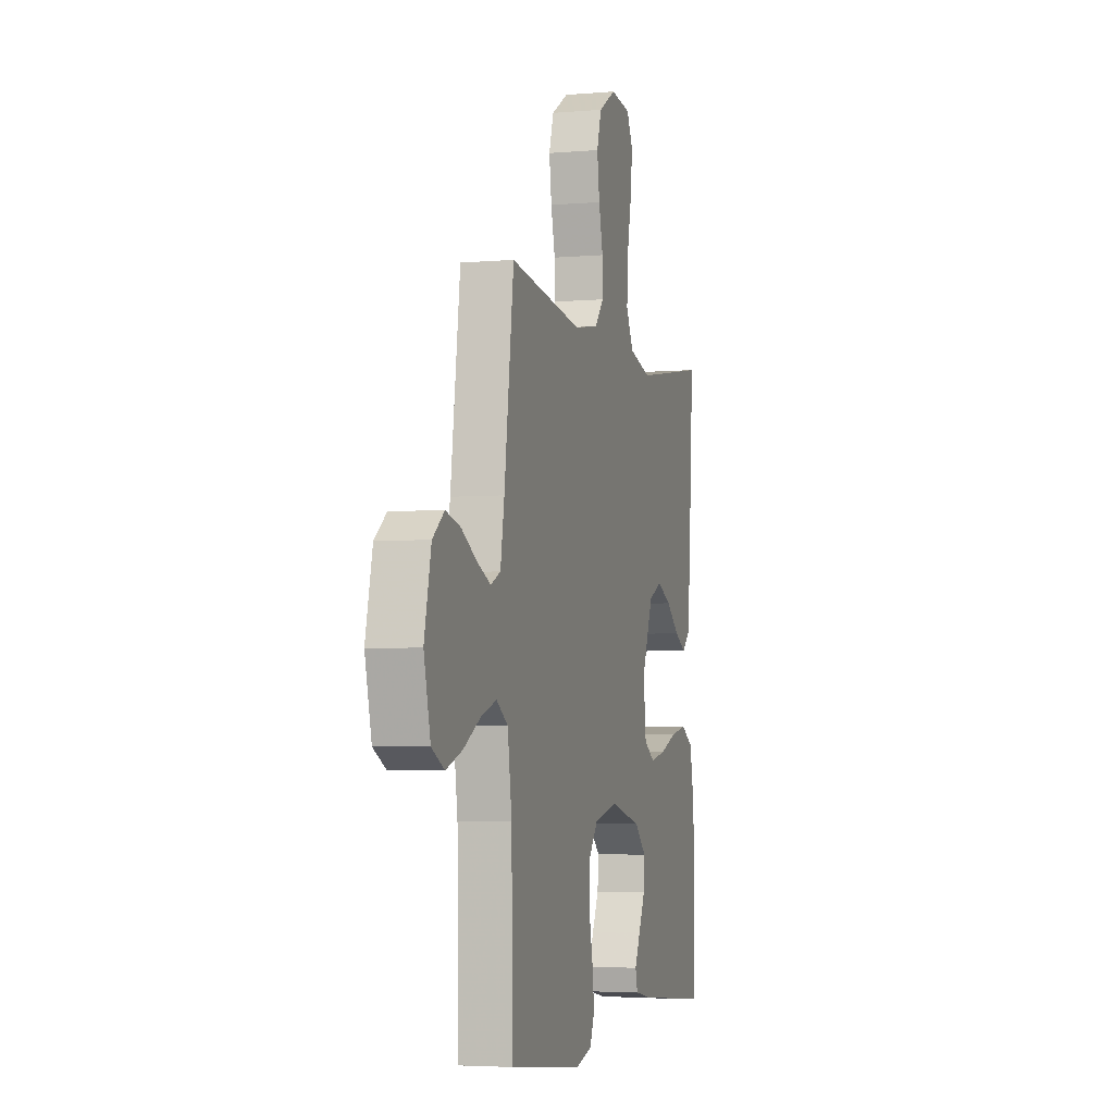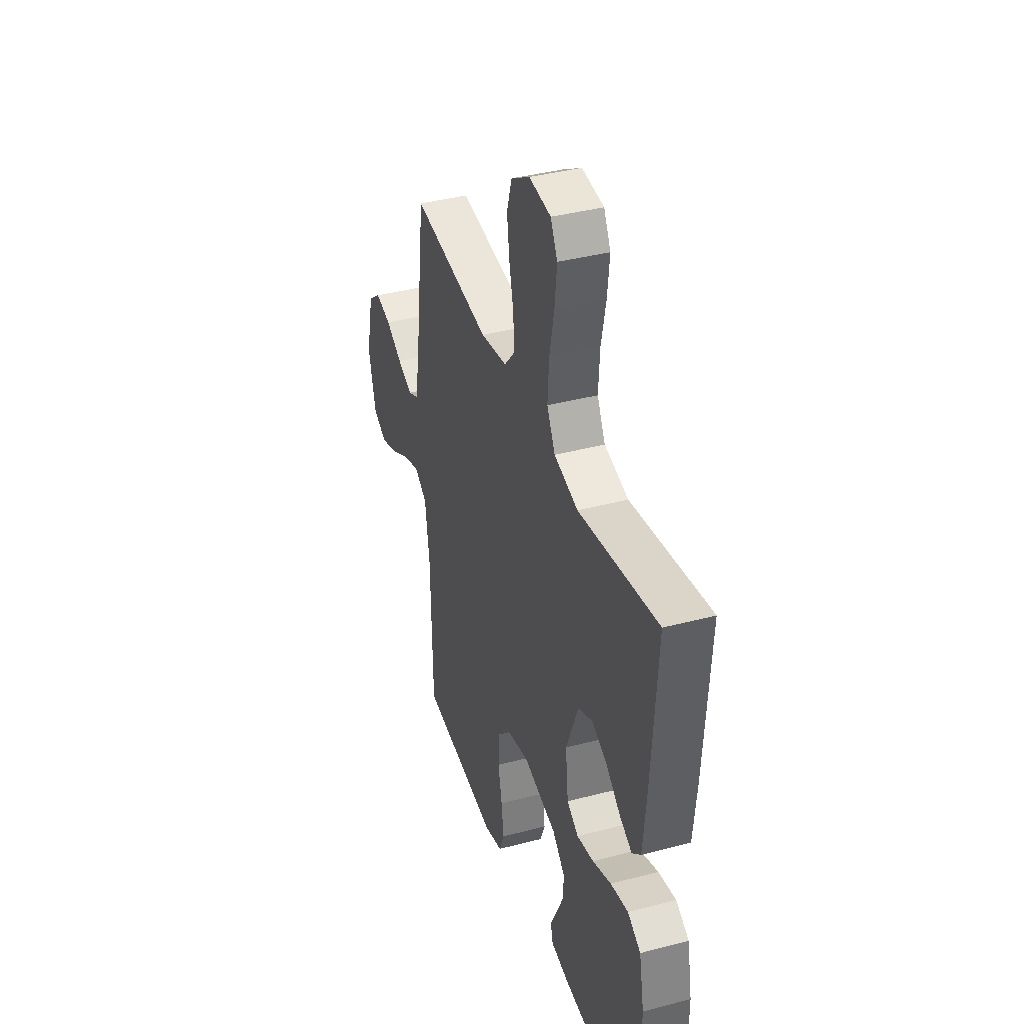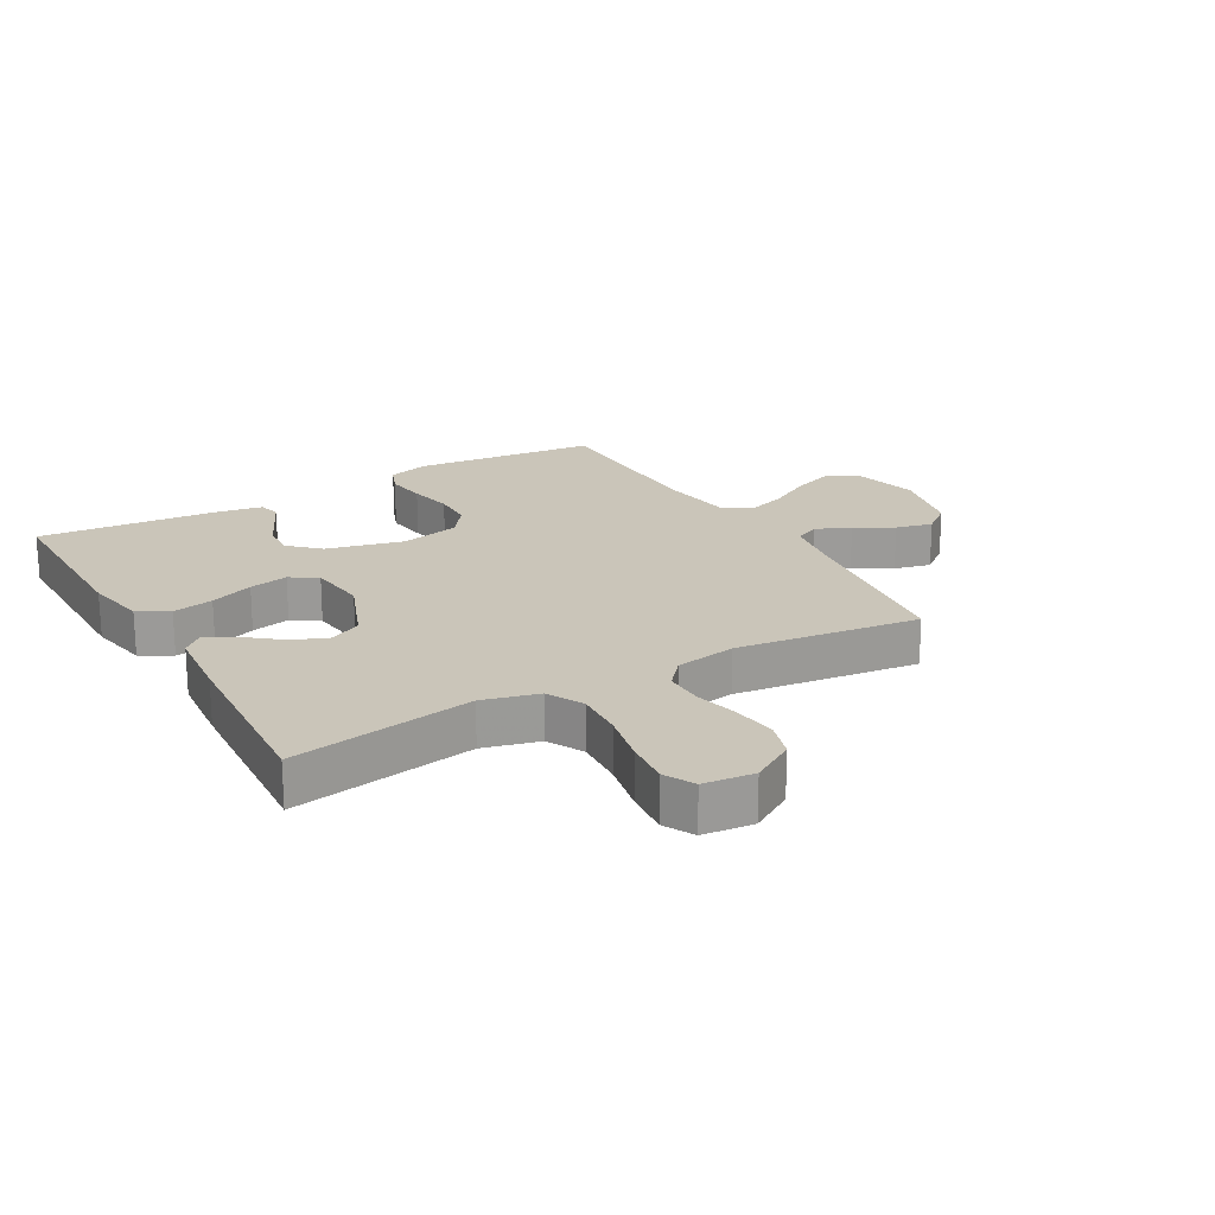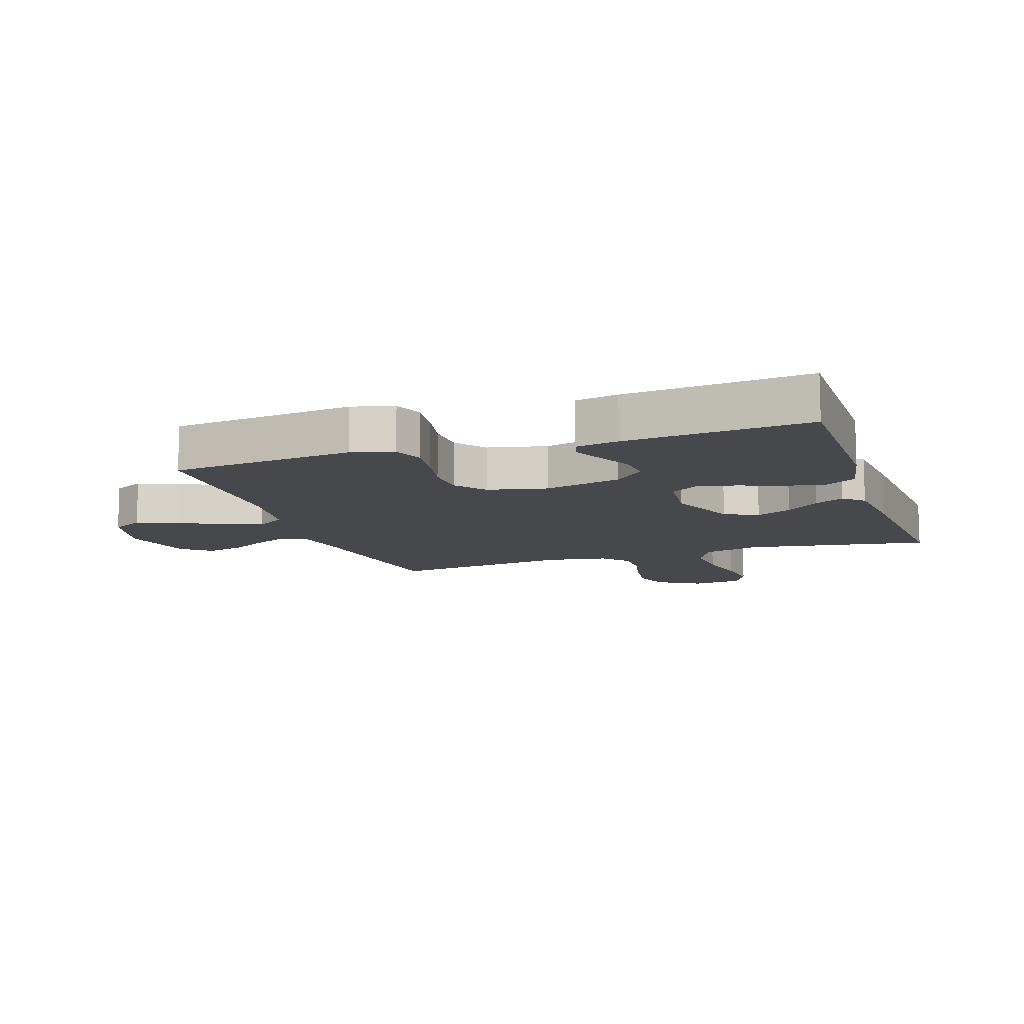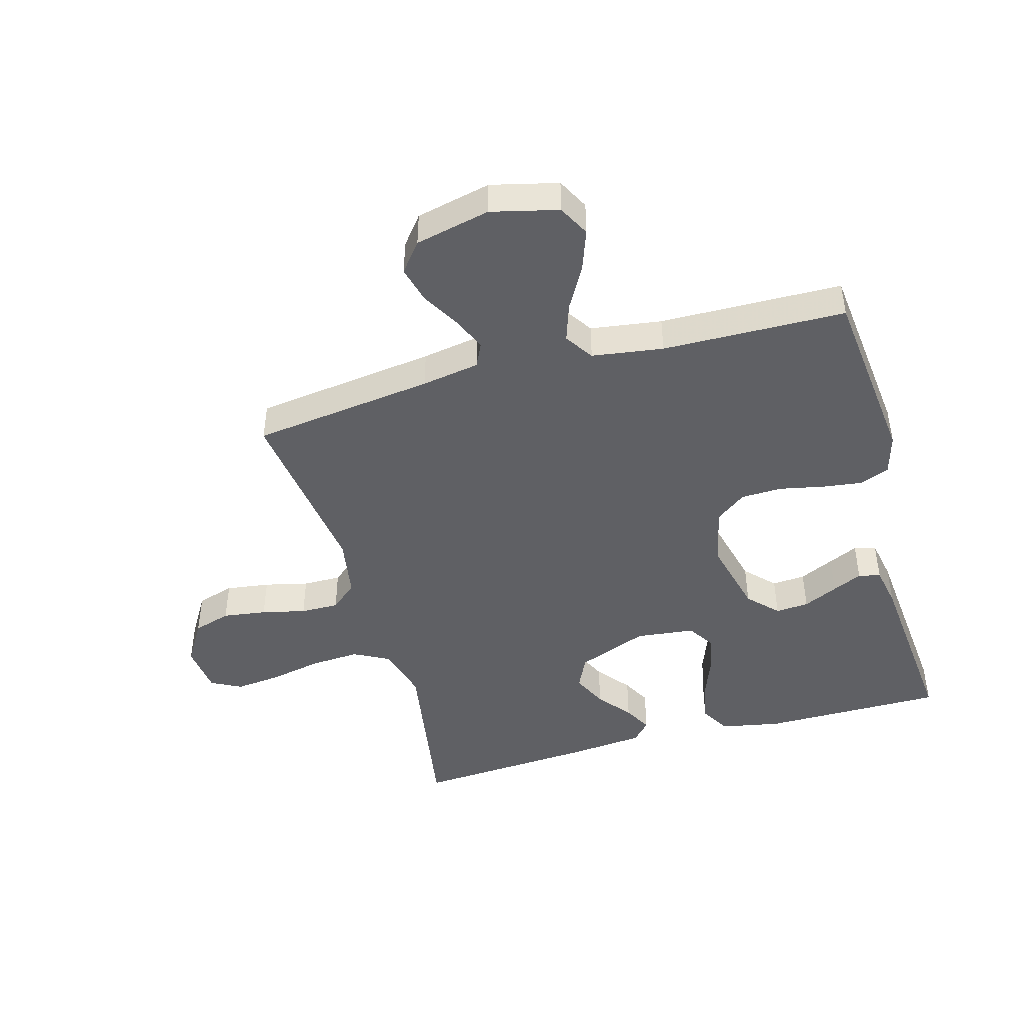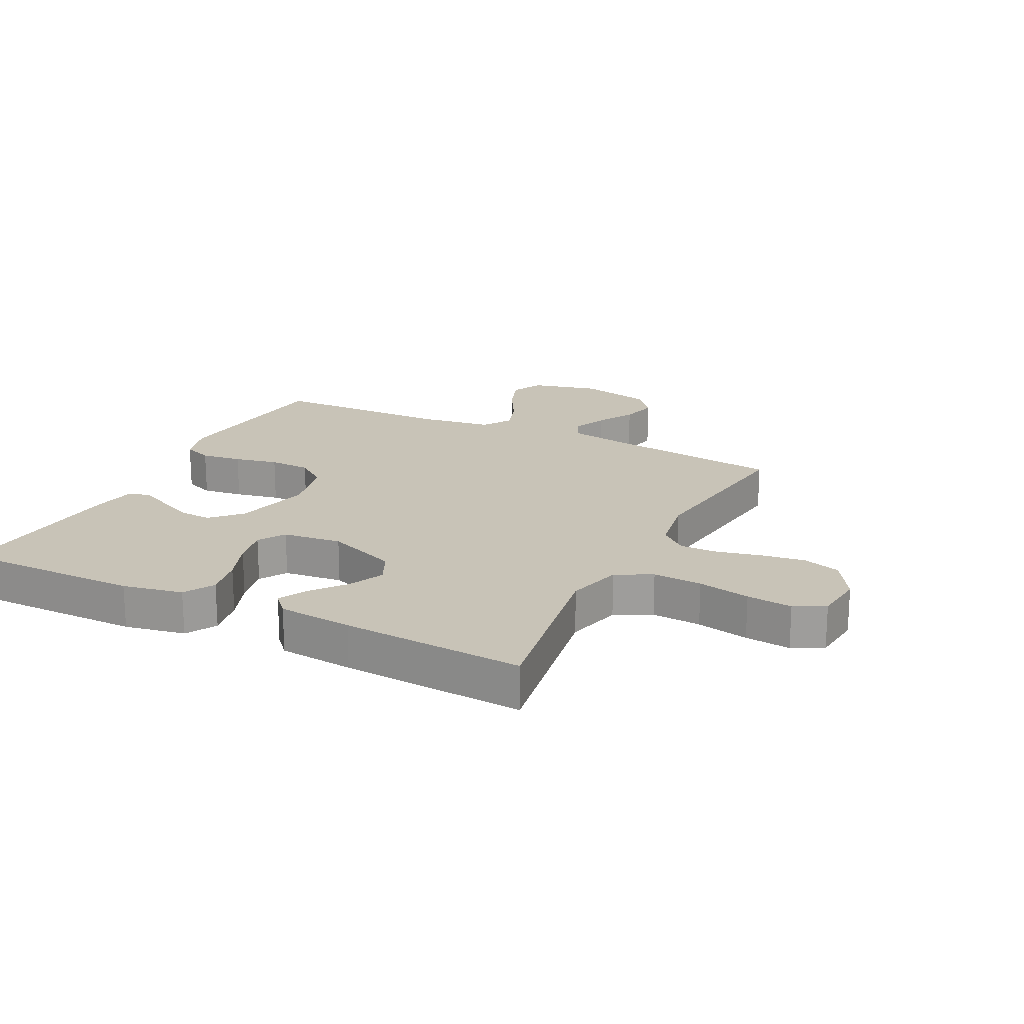
<metadata>
{"format":"obj","ext":"obj","renderer":"f3d","projection":"perspective","resolution":1024,"background":"white","views":[{"elev":-4.3,"azim":105.7,"up":"+Z"},{"elev":38.9,"azim":-108.3,"up":"+Z"},{"elev":20.6,"azim":-29.9,"up":"+Y"},{"elev":-11.1,"azim":-161.3,"up":"+Y"},{"elev":-45.0,"azim":105.7,"up":"+Y"},{"elev":19.6,"azim":-63.5,"up":"+Y"}]}
</metadata>
<code>
v -0.5 0.07 0.5
v -0.2 0.07 0.45
v -0.109 0.07 0.474
v -0.078 0.07 0.533
v -0.083 0.07 0.614
v -0.101 0.07 0.7
v -0.109 0.07 0.775
v -0.083 0.07 0.825
v 0 0.07 0.834
v 0.071 0.07 0.791
v 0.09 0.07 0.729
v 0.08 0.07 0.657
v 0.063 0.07 0.585
v 0.062 0.07 0.522
v 0.1 0.07 0.478
v 0.2 0.07 0.461
v 0.5 0.07 0.5
v 0.539 0.07 0.2
v 0.555 0.07 0.105
v 0.595 0.07 0.086
v 0.652 0.07 0.111
v 0.714 0.07 0.146
v 0.774 0.07 0.161
v 0.822 0.07 0.123
v 0.85 0.07 0
v 0.823 0.07 -0.11
v 0.771 0.07 -0.137
v 0.704 0.07 -0.113
v 0.633 0.07 -0.073
v 0.57 0.07 -0.052
v 0.523 0.07 -0.083
v 0.506 0.07 -0.2
v 0.5 0.07 -0.5
v 0.2 0.07 -0.532
v 0.132 0.07 -0.513
v 0.113 0.07 -0.465
v 0.122 0.07 -0.398
v 0.137 0.07 -0.326
v 0.135 0.07 -0.258
v 0.097 0.07 -0.208
v 0 0.07 -0.186
v -0.127 0.07 -0.217
v -0.175 0.07 -0.263
v -0.171 0.07 -0.318
v -0.144 0.07 -0.375
v -0.121 0.07 -0.424
v -0.13 0.07 -0.46
v -0.2 0.07 -0.473
v -0.5 0.07 -0.5
v -0.5 0.07 -0.2
v -0.481 0.07 -0.101
v -0.431 0.07 -0.072
v -0.364 0.07 -0.085
v -0.293 0.07 -0.112
v -0.229 0.07 -0.125
v -0.185 0.07 -0.097
v -0.174 0.07 0
v -0.22 0.07 0.117
v -0.275 0.07 0.143
v -0.333 0.07 0.116
v -0.388 0.07 0.072
v -0.435 0.07 0.047
v -0.468 0.07 0.077
v -0.48 0.07 0.2
v -0.5 0 0.5
v -0.2 0 0.45
v -0.109 0 0.474
v -0.078 0 0.533
v -0.083 0 0.614
v -0.101 0 0.7
v -0.109 0 0.775
v -0.083 0 0.825
v 0 0 0.834
v 0.071 0 0.791
v 0.09 0 0.729
v 0.08 0 0.657
v 0.063 0 0.585
v 0.062 0 0.522
v 0.1 0 0.478
v 0.2 0 0.461
v 0.5 0 0.5
v 0.539 0 0.2
v 0.555 0 0.105
v 0.595 0 0.086
v 0.652 0 0.111
v 0.714 0 0.146
v 0.774 0 0.161
v 0.822 0 0.123
v 0.85 0 0
v 0.823 0 -0.11
v 0.771 0 -0.137
v 0.704 0 -0.113
v 0.633 0 -0.073
v 0.57 0 -0.052
v 0.523 0 -0.083
v 0.506 0 -0.2
v 0.5 0 -0.5
v 0.2 0 -0.532
v 0.132 0 -0.513
v 0.113 0 -0.465
v 0.122 0 -0.398
v 0.137 0 -0.326
v 0.135 0 -0.258
v 0.097 0 -0.208
v 0 0 -0.186
v -0.127 0 -0.217
v -0.175 0 -0.263
v -0.171 0 -0.318
v -0.144 0 -0.375
v -0.121 0 -0.424
v -0.13 0 -0.46
v -0.2 0 -0.473
v -0.5 0 -0.5
v -0.5 0 -0.2
v -0.481 0 -0.101
v -0.431 0 -0.072
v -0.364 0 -0.085
v -0.293 0 -0.112
v -0.229 0 -0.125
v -0.185 0 -0.097
v -0.174 0 0
v -0.22 0 0.117
v -0.275 0 0.143
v -0.333 0 0.116
v -0.388 0 0.072
v -0.435 0 0.047
v -0.468 0 0.077
v -0.48 0 0.2
f 64 1 2
f 63 64 2
f 62 63 2
f 61 62 2
f 60 61 2
f 59 60 2 3
f 58 59 3 4
f 57 58 4
f 56 57 4
f 52 53 54
f 51 52 54
f 50 51 54
f 49 50 54
f 48 49 54
f 47 48 54
f 46 47 54
f 45 46 54
f 44 45 54
f 43 44 54 55
f 42 43 55 56
f 36 37 38
f 35 36 38
f 34 35 38
f 33 34 38
f 32 33 38
f 31 32 38 39
f 30 31 39 40
f 27 28 29
f 26 27 29
f 25 26 29
f 24 25 29
f 23 24 29
f 22 23 29
f 21 22 29
f 20 21 29 30
f 30 40 41
f 20 30 41
f 19 20 41
f 16 17 18
f 41 42 56
f 19 41 56
f 18 19 56
f 16 18 56
f 15 16 56
f 11 12 13
f 10 11 13
f 9 10 13
f 8 9 13
f 7 8 13
f 6 7 13
f 5 6 13
f 14 15 56 4
f 4 5 13 14
f 66 65 128
f 66 128 127
f 66 127 126
f 66 126 125
f 66 125 124
f 67 66 124 123
f 68 67 123 122
f 68 122 121
f 68 121 120
f 118 117 116
f 118 116 115
f 118 115 114
f 118 114 113
f 118 113 112
f 118 112 111
f 118 111 110
f 118 110 109
f 118 109 108
f 119 118 108 107
f 120 119 107 106
f 102 101 100
f 102 100 99
f 102 99 98
f 102 98 97
f 102 97 96
f 103 102 96 95
f 104 103 95 94
f 93 92 91
f 93 91 90
f 93 90 89
f 93 89 88
f 93 88 87
f 93 87 86
f 93 86 85
f 94 93 85 84
f 105 104 94
f 105 94 84
f 105 84 83
f 82 81 80
f 120 106 105
f 120 105 83
f 120 83 82
f 120 82 80
f 120 80 79
f 77 76 75
f 77 75 74
f 77 74 73
f 77 73 72
f 77 72 71
f 77 71 70
f 77 70 69
f 68 120 79 78
f 78 77 69 68
f 1 65 66 2
f 2 66 67 3
f 3 67 68 4
f 4 68 69 5
f 5 69 70 6
f 6 70 71 7
f 7 71 72 8
f 8 72 73 9
f 9 73 74 10
f 10 74 75 11
f 11 75 76 12
f 12 76 77 13
f 13 77 78 14
f 14 78 79 15
f 15 79 80 16
f 16 80 81 17
f 17 81 82 18
f 18 82 83 19
f 19 83 84 20
f 20 84 85 21
f 21 85 86 22
f 22 86 87 23
f 23 87 88 24
f 24 88 89 25
f 25 89 90 26
f 26 90 91 27
f 27 91 92 28
f 28 92 93 29
f 29 93 94 30
f 30 94 95 31
f 31 95 96 32
f 32 96 97 33
f 33 97 98 34
f 34 98 99 35
f 35 99 100 36
f 36 100 101 37
f 37 101 102 38
f 38 102 103 39
f 39 103 104 40
f 40 104 105 41
f 41 105 106 42
f 42 106 107 43
f 43 107 108 44
f 44 108 109 45
f 45 109 110 46
f 46 110 111 47
f 47 111 112 48
f 48 112 113 49
f 49 113 114 50
f 50 114 115 51
f 51 115 116 52
f 52 116 117 53
f 53 117 118 54
f 54 118 119 55
f 55 119 120 56
f 56 120 121 57
f 57 121 122 58
f 58 122 123 59
f 59 123 124 60
f 60 124 125 61
f 61 125 126 62
f 62 126 127 63
f 63 127 128 64
f 64 128 65 1

</code>
